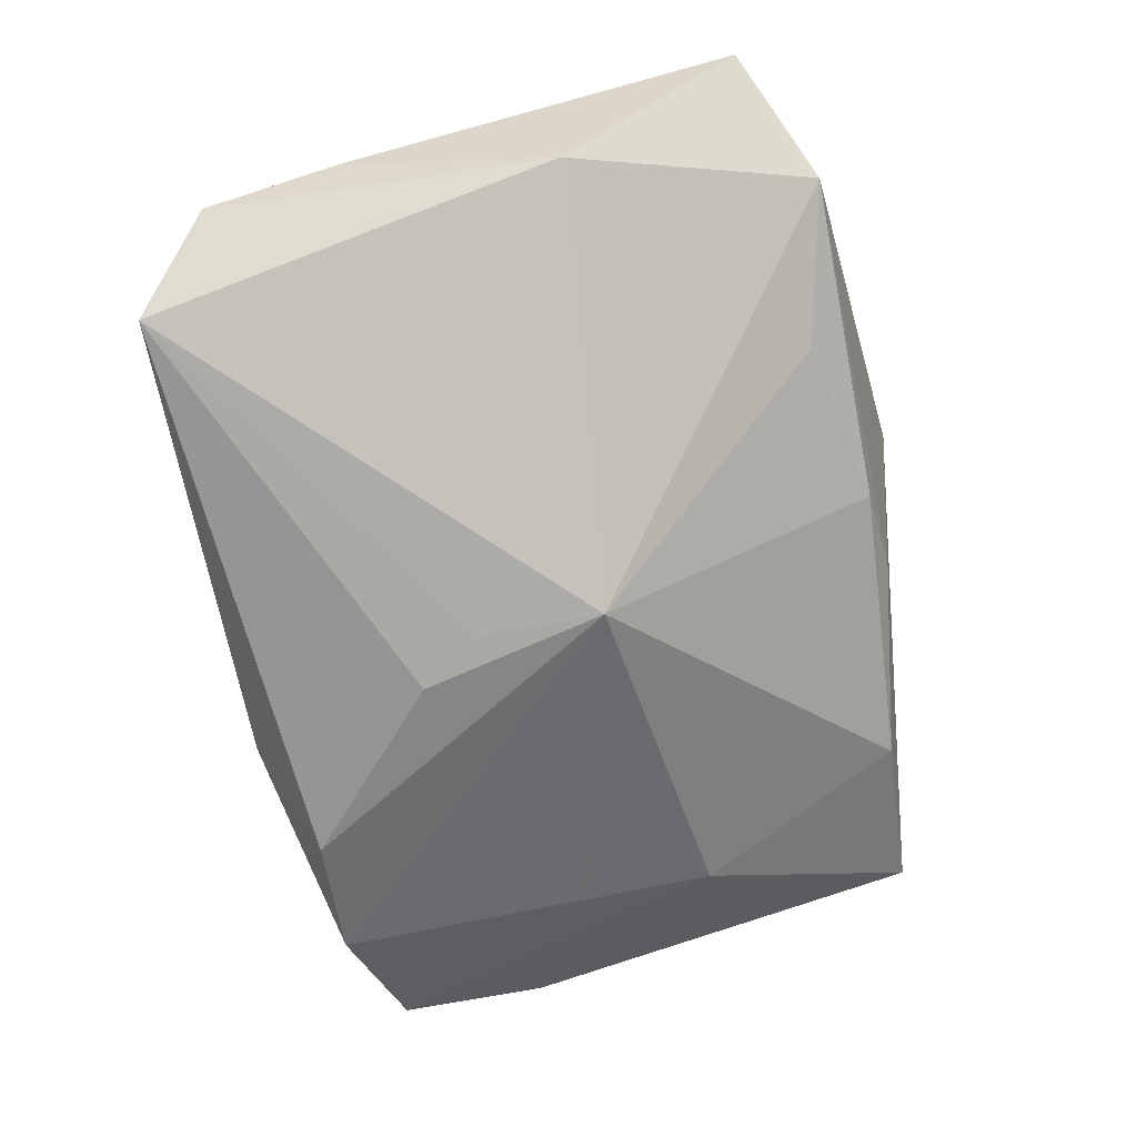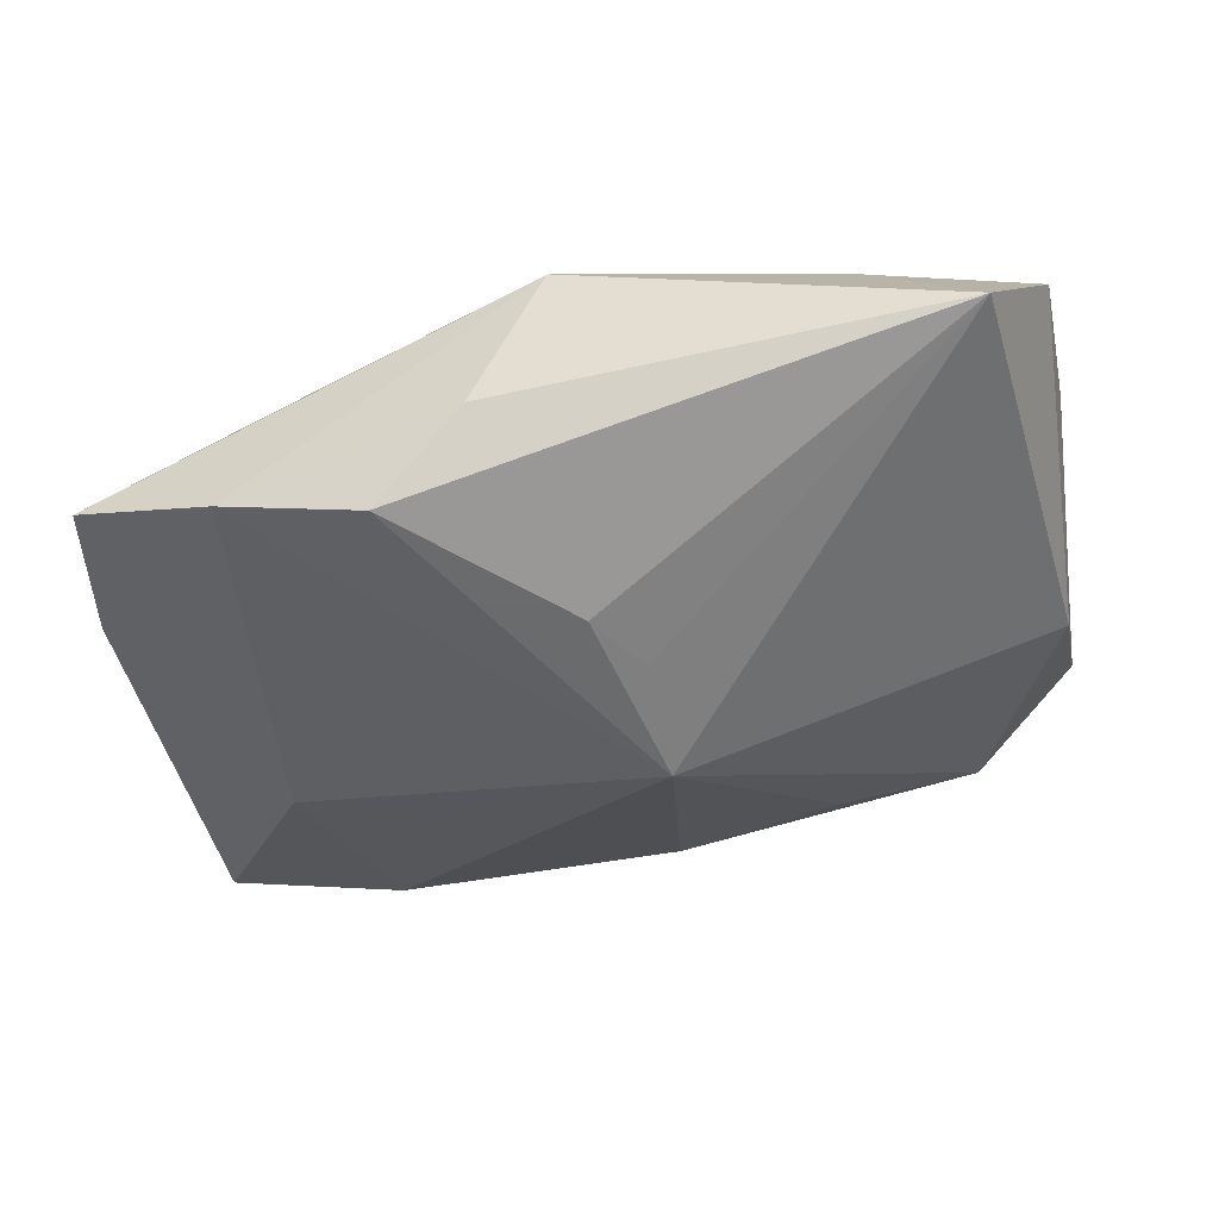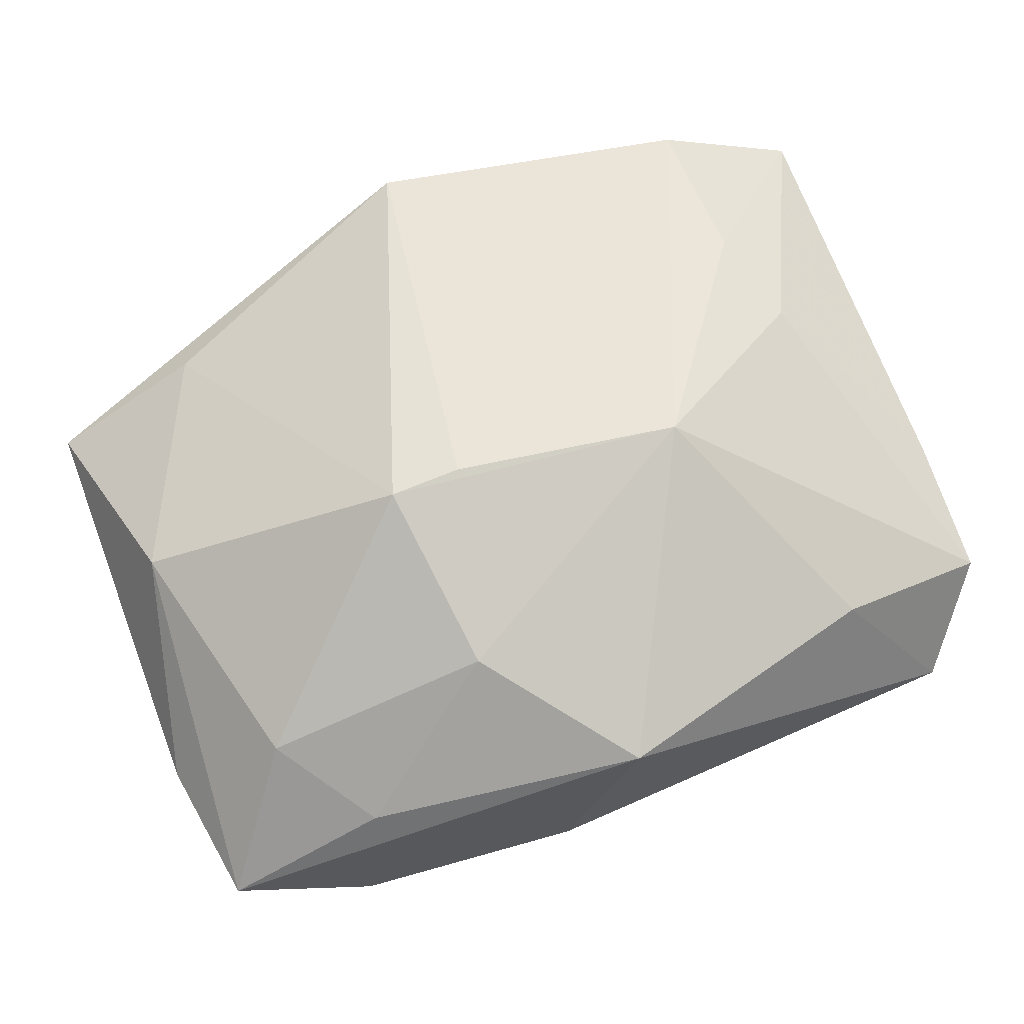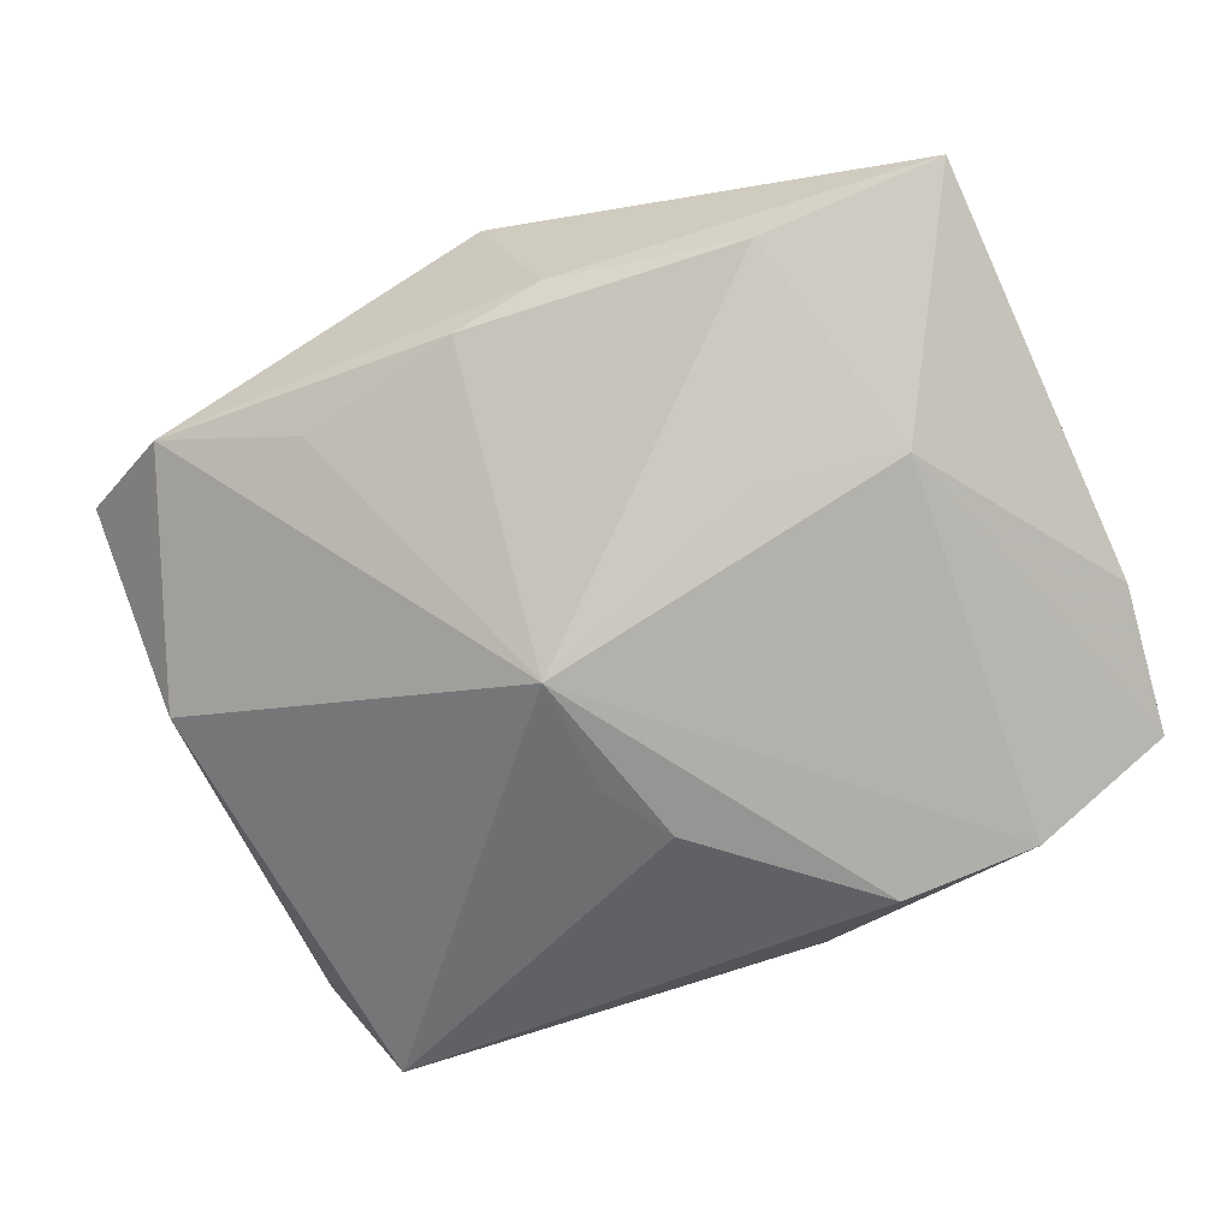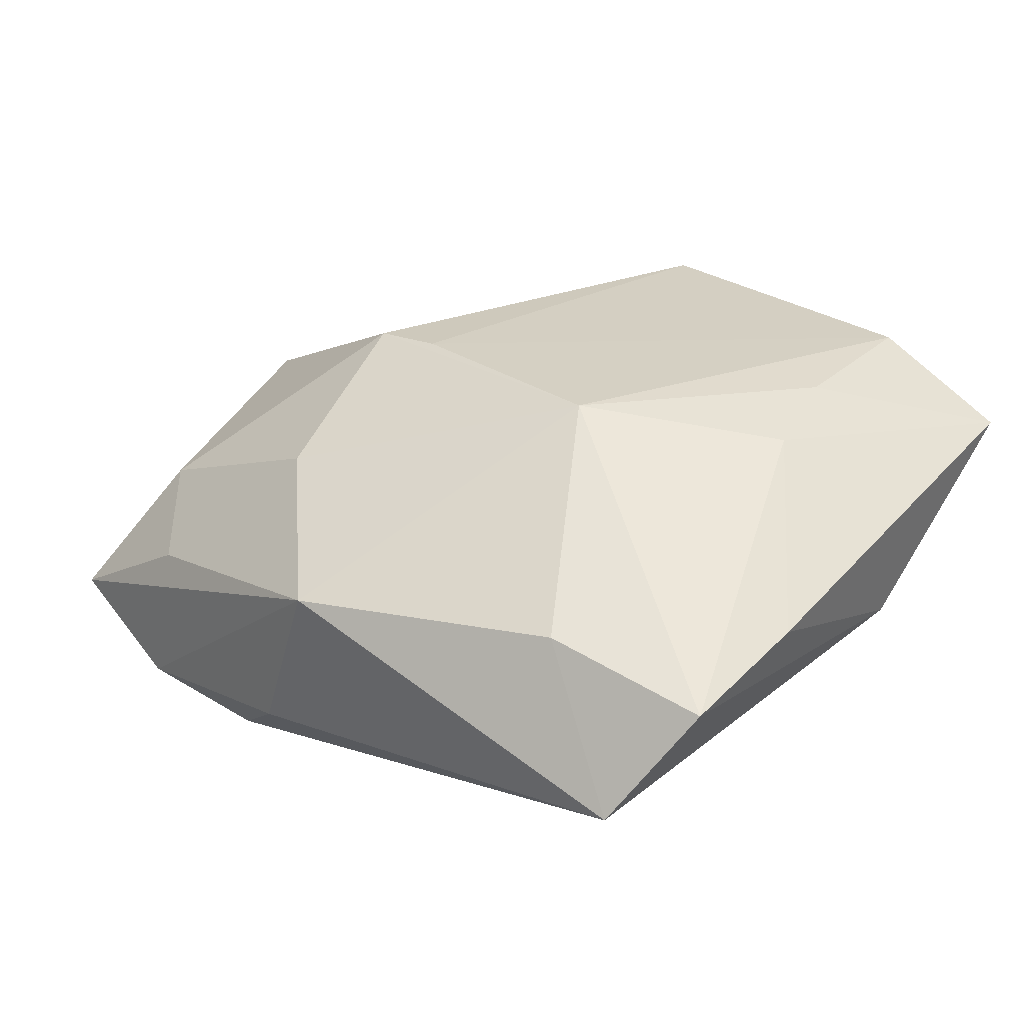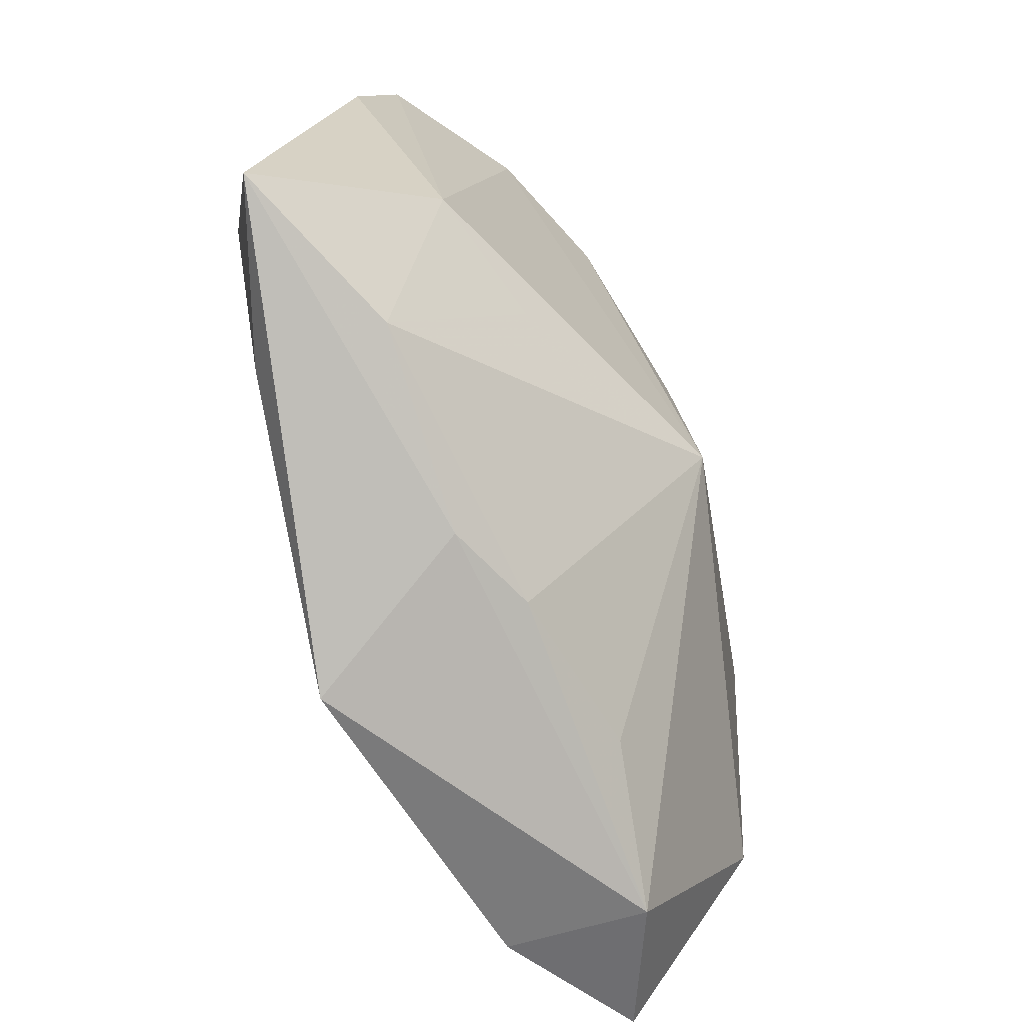
<metadata>
{"format":"obj","ext":"obj","renderer":"f3d","projection":"perspective","resolution":1024,"background":"white","views":[{"elev":-62.2,"azim":-77.4,"up":"+Z"},{"elev":-53.2,"azim":-169.7,"up":"+Z"},{"elev":58.8,"azim":158.8,"up":"+Z"},{"elev":-67.5,"azim":24.9,"up":"+Z"},{"elev":26.4,"azim":-140.3,"up":"+Z"},{"elev":-76.7,"azim":123.0,"up":"+Y"}]}
</metadata>
<code>
v 0.01713 0.01699 -0.01097
v -0.0101 -0.01665 -0.0006997
v -0.01687 -0.01687 0.01106
v 0.009375 0.01626 -0.0123
v -0.02509 -0.01566 0.007851
v -0.008212 0.004251 0.01096
v 0.0002641 0.007855 -0.0123
v -0.002093 0.004207 -0.01188
v 0.01119 -0.006508 -0.00841
v -0.01565 0.01608 0.003062
v 0.02522 0.01556 -0.007587
v 0.01605 -0.01689 -0.002818
v -0.02148 0.01859 -0.005094
v 0.01909 -0.004777 -0.007894
v 0.0002345 0.0199 0.001424
v 0.004996 -0.01875 0.0001334
v -0.01704 -0.007945 0.01055
v 0.004279 0.01904 -0.008385
v 0.01773 -0.01568 0.004545
v -0.01853 -0.01892 0.003027
v 0.01602 0.01624 -0.002315
v 0.00515 0.002333 0.01091
v 0.02041 0.01094 0.0005266
v 0.0239 -0.002736 0.003279
v -0.02521 0.006998 0.002908
v 0.001656 -0.02032 0.01079
v -0.01853 -0.002191 0.009446
v -0.02421 -0.005331 -0.001313
v 0.007664 0.0123 0.005662
v 0.02654 -0.01622 -0.0008471
v 0.02654 0.007318 -0.006006
v 0.009318 0.0024 0.0106
v -0.002194 -0.00286 -0.0123
v -0.02491 0.01491 0.001123
v -0.0003354 -0.0184 -0.0009713
f 24 30 31
f 33 1 14
f 31 30 14
f 15 1 18
f 12 35 33
f 12 14 30
f 32 26 19
f 19 24 32
f 19 26 30
f 30 24 19
f 20 28 33
f 5 28 20
f 8 7 33
f 18 1 4
f 4 1 33
f 33 7 4
f 5 20 3
f 3 20 26
f 18 4 13
f 13 15 18
f 10 15 13
f 13 4 7
f 7 8 13
f 33 28 13
f 13 8 33
f 6 15 10
f 32 24 23
f 33 14 9
f 9 12 33
f 14 12 9
f 35 12 16
f 16 20 35
f 26 20 16
f 30 26 16
f 16 12 30
f 33 35 2
f 2 20 33
f 35 20 2
f 10 13 34
f 34 6 10
f 34 13 28
f 29 6 32
f 15 6 29
f 32 23 29
f 22 26 32
f 32 6 22
f 22 3 26
f 22 6 3
f 1 15 11
f 31 14 11
f 11 14 1
f 11 24 31
f 11 23 24
f 6 34 27
f 21 11 15
f 23 11 21
f 15 29 21
f 21 29 23
f 5 27 25
f 25 27 34
f 25 28 5
f 25 34 28
f 5 3 17
f 17 27 5
f 3 6 17
f 6 27 17

</code>
